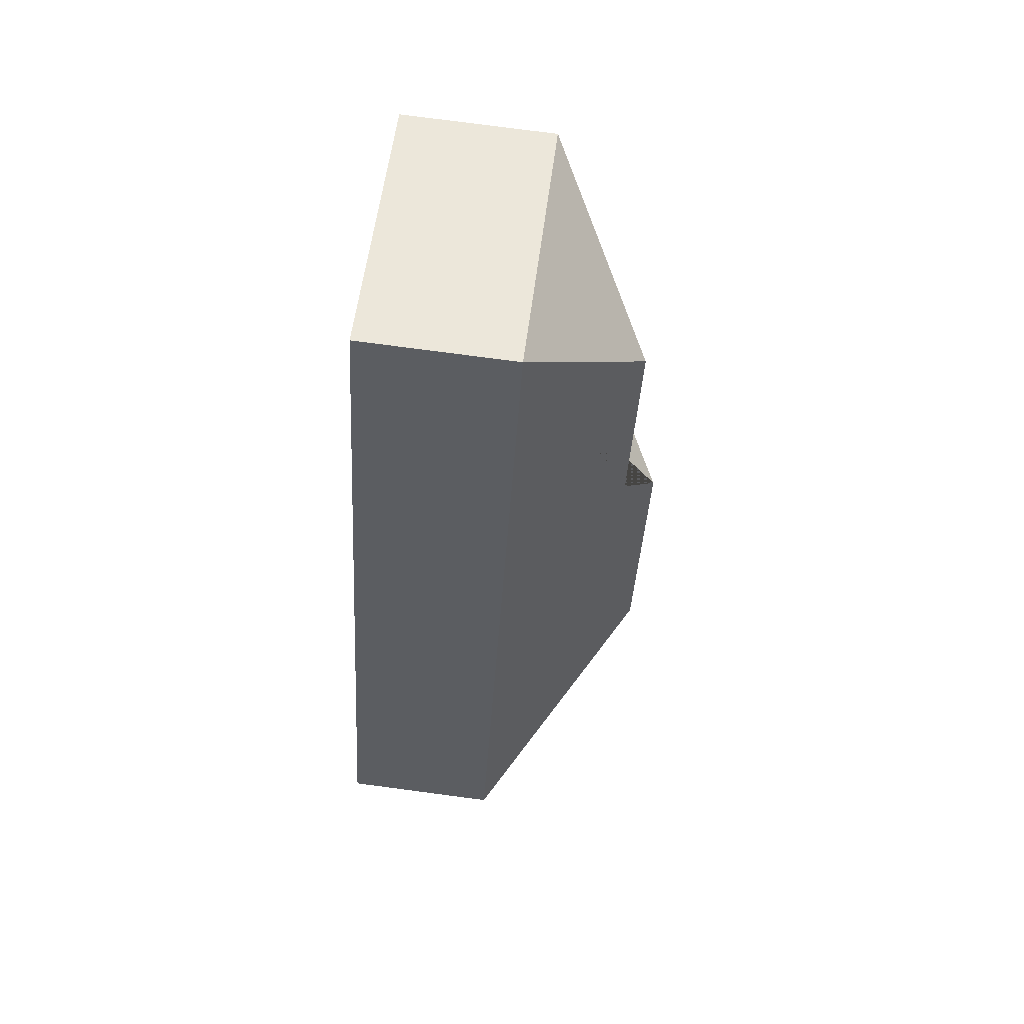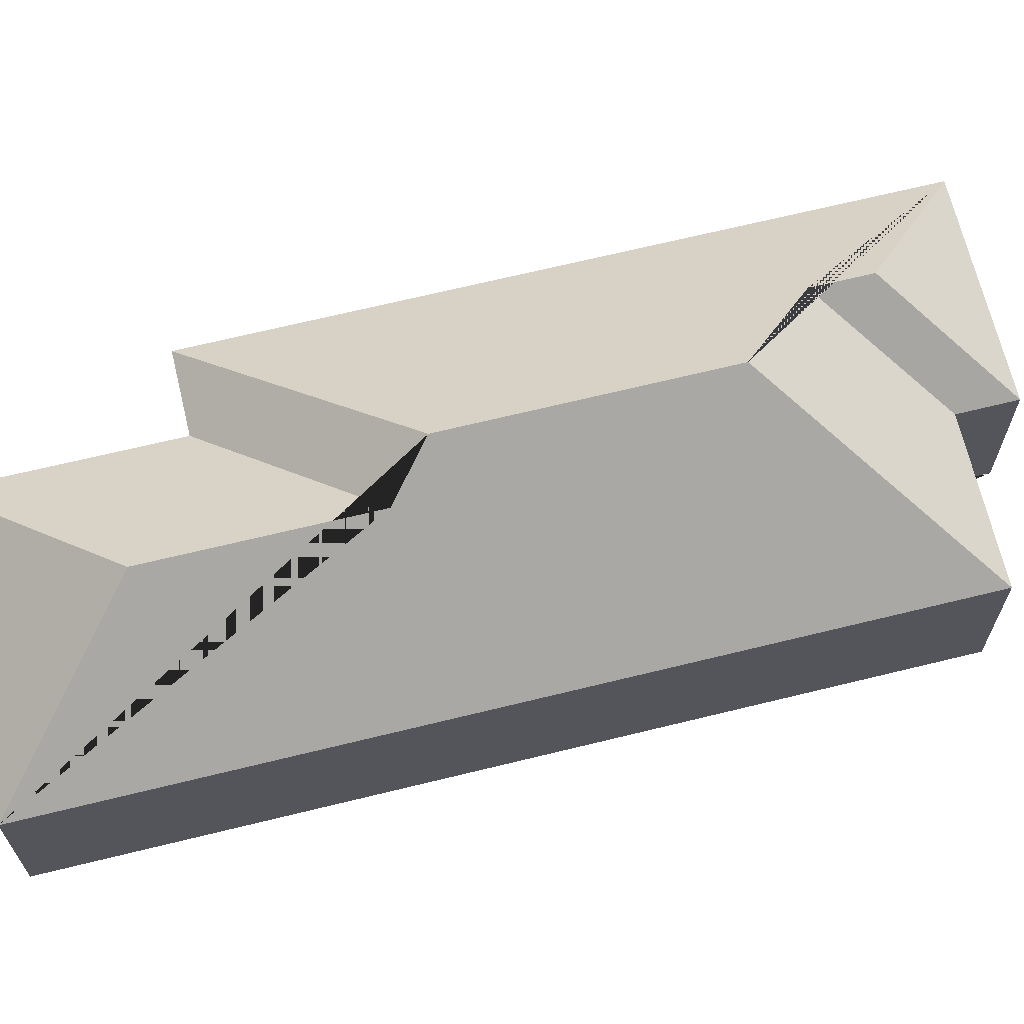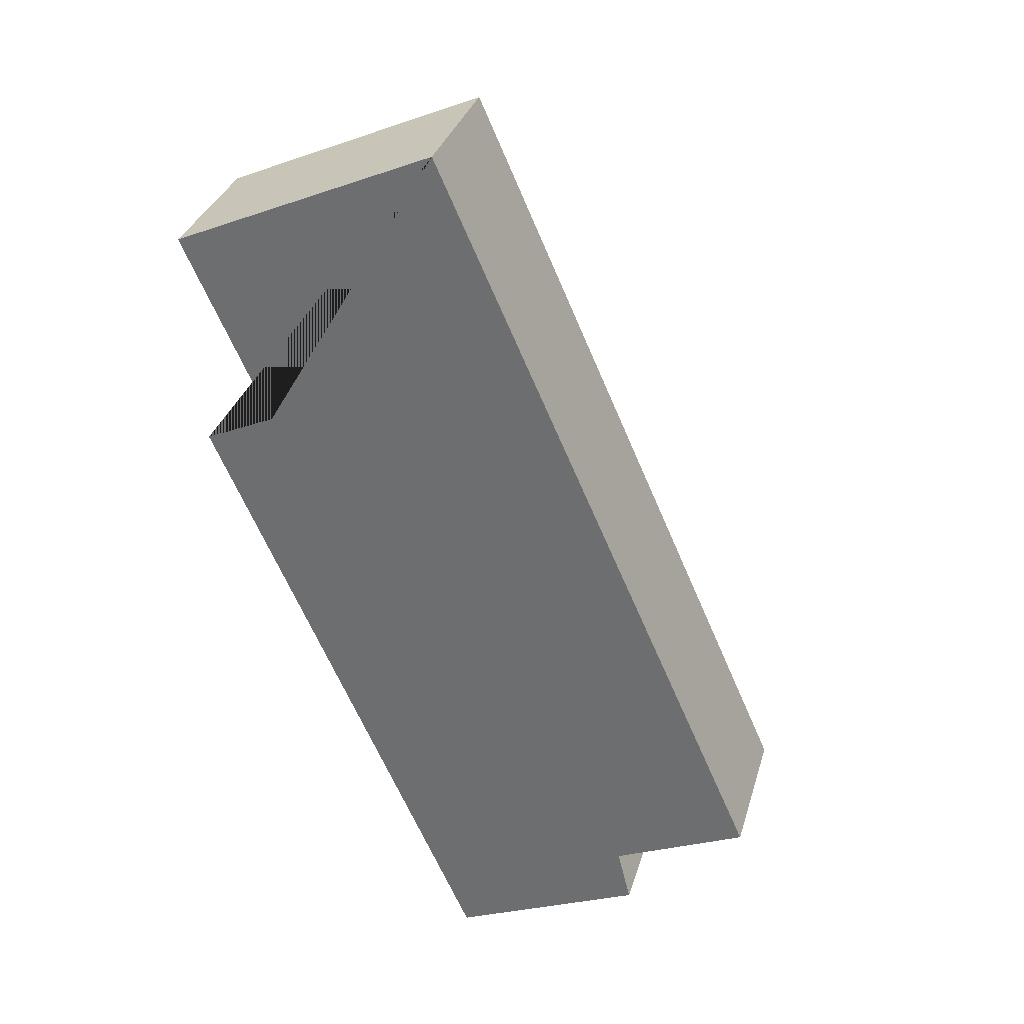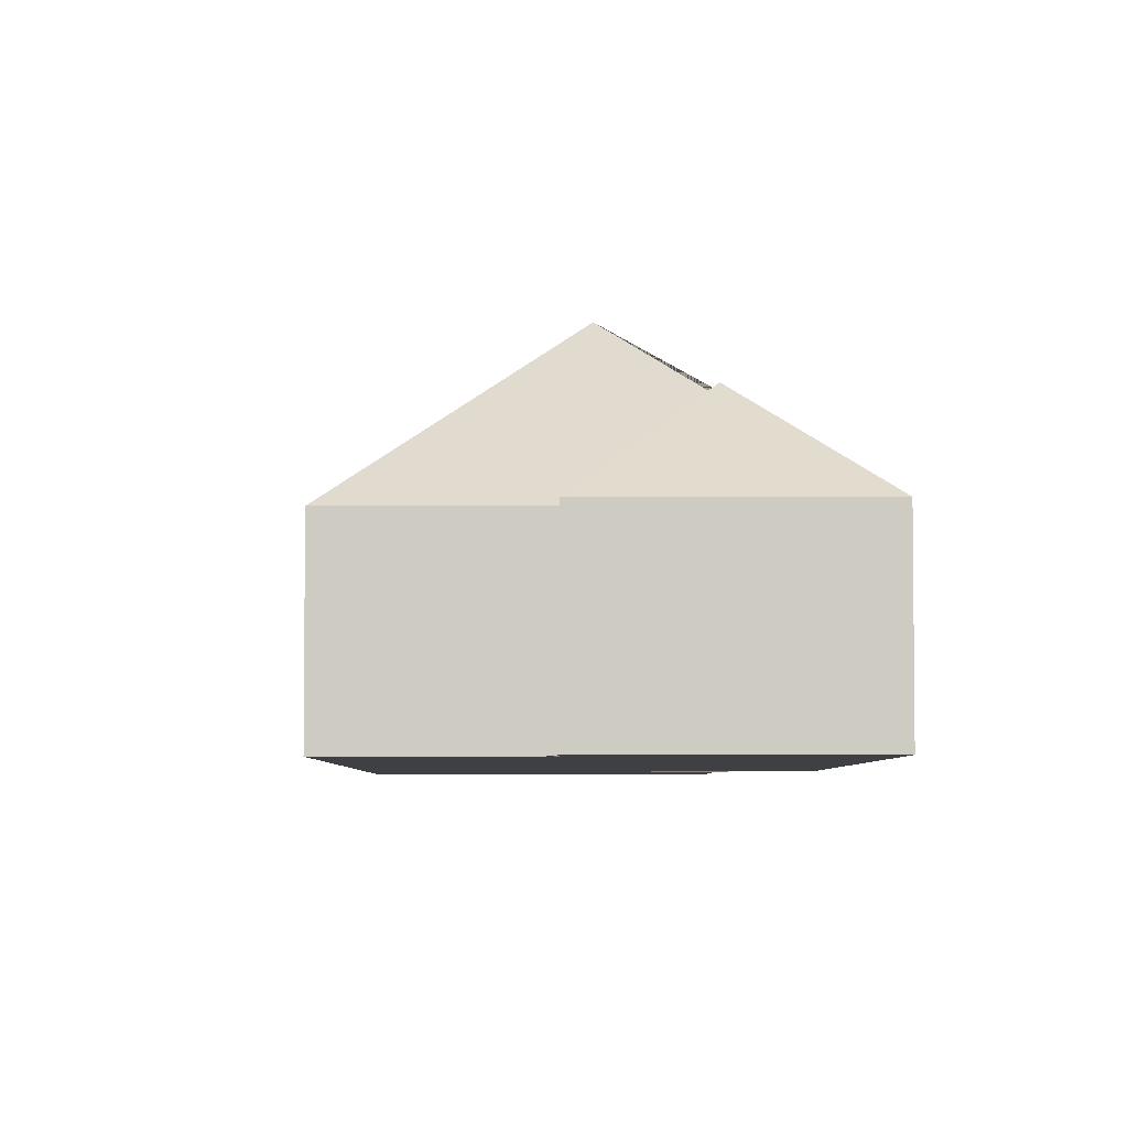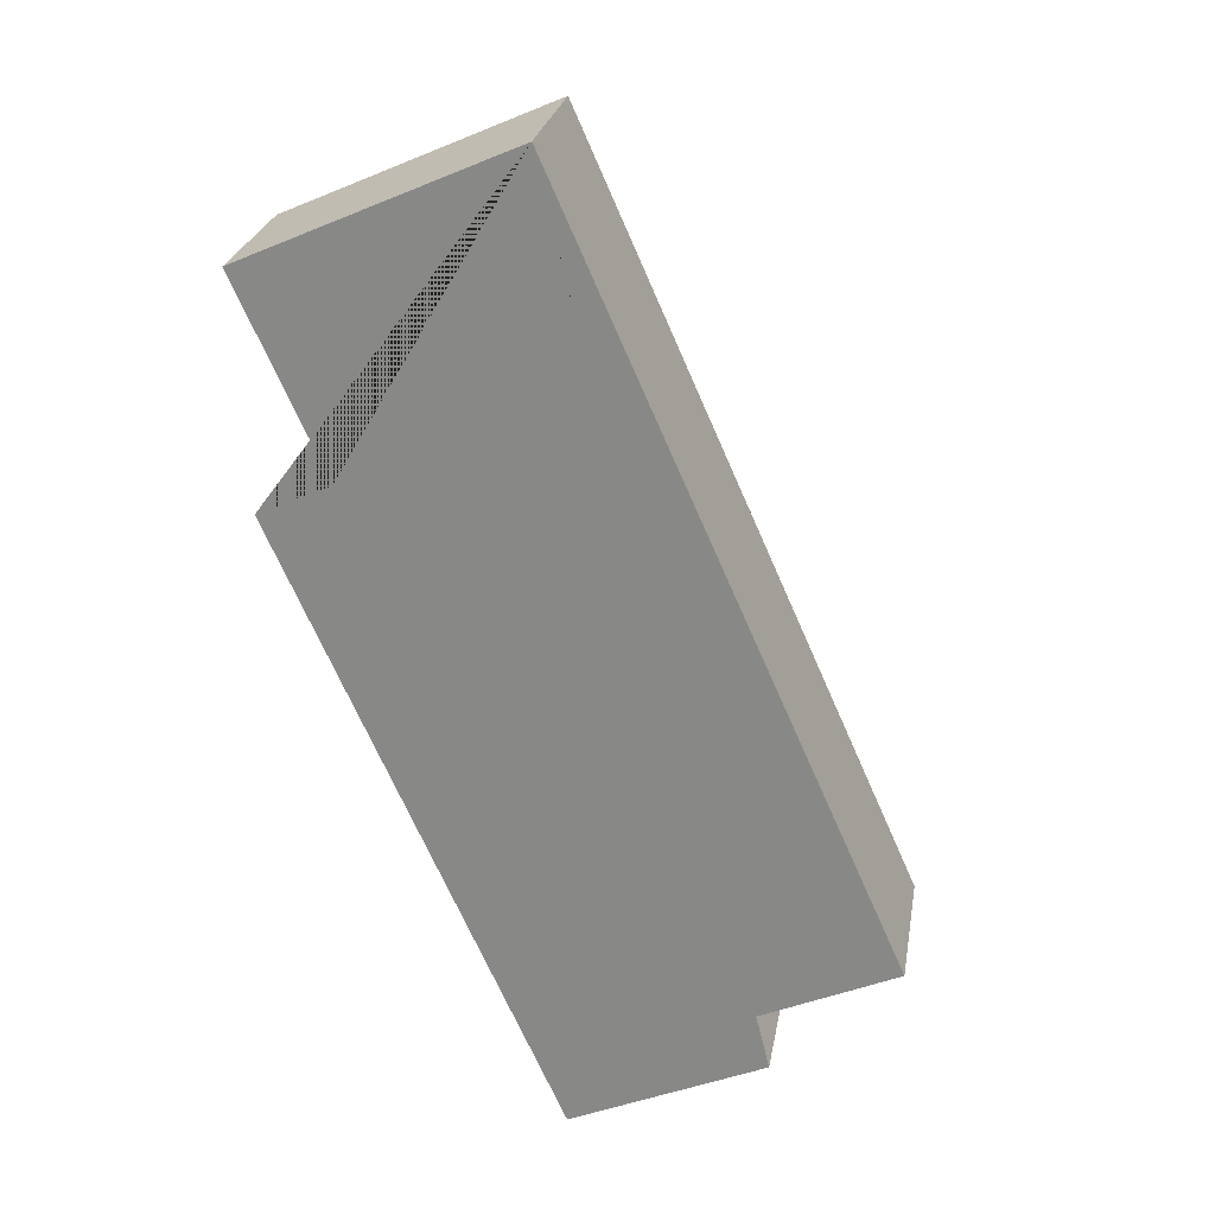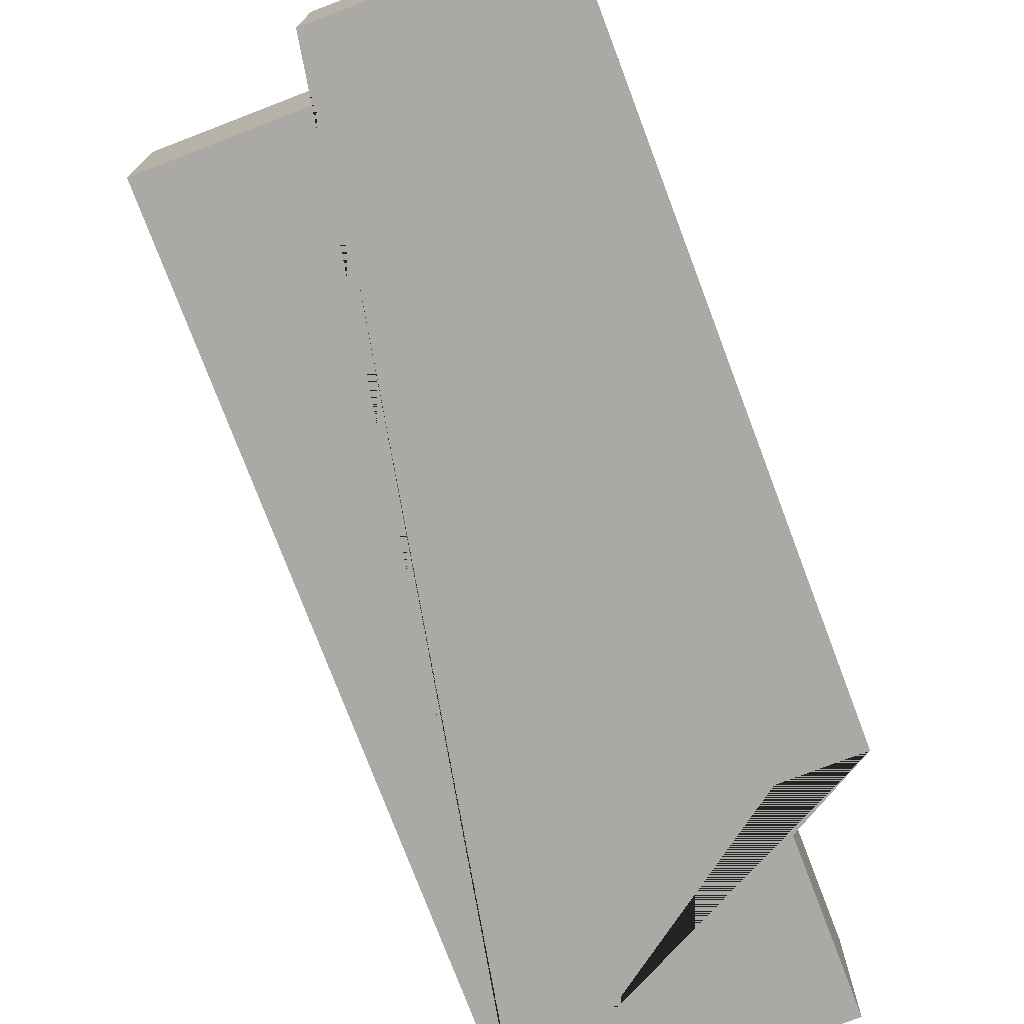
<metadata>
{"format":"obj","ext":"obj","renderer":"f3d","projection":"perspective","resolution":1024,"background":"white","views":[{"elev":78.1,"azim":97.5,"up":"+Z"},{"elev":67.7,"azim":52.2,"up":"+Y"},{"elev":32.9,"azim":15.7,"up":"+Z"},{"elev":-4.7,"azim":155.7,"up":"+Y"},{"elev":25.5,"azim":9.9,"up":"+Z"},{"elev":-75.5,"azim":176.7,"up":"+Y"}]}
</metadata>
<code>
o BK39_500_018025_0001
v 142.6 75 -23.5
v 14.07 75 -80.61
v 108.3 129.7 -115.2
v 55.65 75 -173.4
v 20.62 75 -189.3
v 149 129.6 -206.4
v 139.3 145 -232
v 189.4 145 -344.7
v 169.8 115.8 -394.3
v 181 115.7 -419.7
v 305.3 75 -389.5
v 235.9 75 -421
v 246.9 75 -446
v 153.2 75 -487.6
v 142.6 0 -23.5
v 14.07 0 -80.61
v 55.65 0 -173.4
v 20.62 0 -189.3
v 153.2 0 -487.6
v 246.9 0 -446
v 235.9 0 -421
v 305.3 0 -389.5
f 2 3 1
f 1 11 8 7 6 3
f 11 12 9 8
f 12 13 10 9
f 13 14 10
f 14 5 7 8 9 10
f 5 4 6 7
f 2 4 6 3
f 15 16 17 18 19 20 21 22
f 1 15 16 2
f 2 16 17 4
f 4 17 18 5
f 5 18 19 14
f 14 19 20 13
f 13 20 21 12
f 12 21 22 11
f 11 22 15 1

</code>
